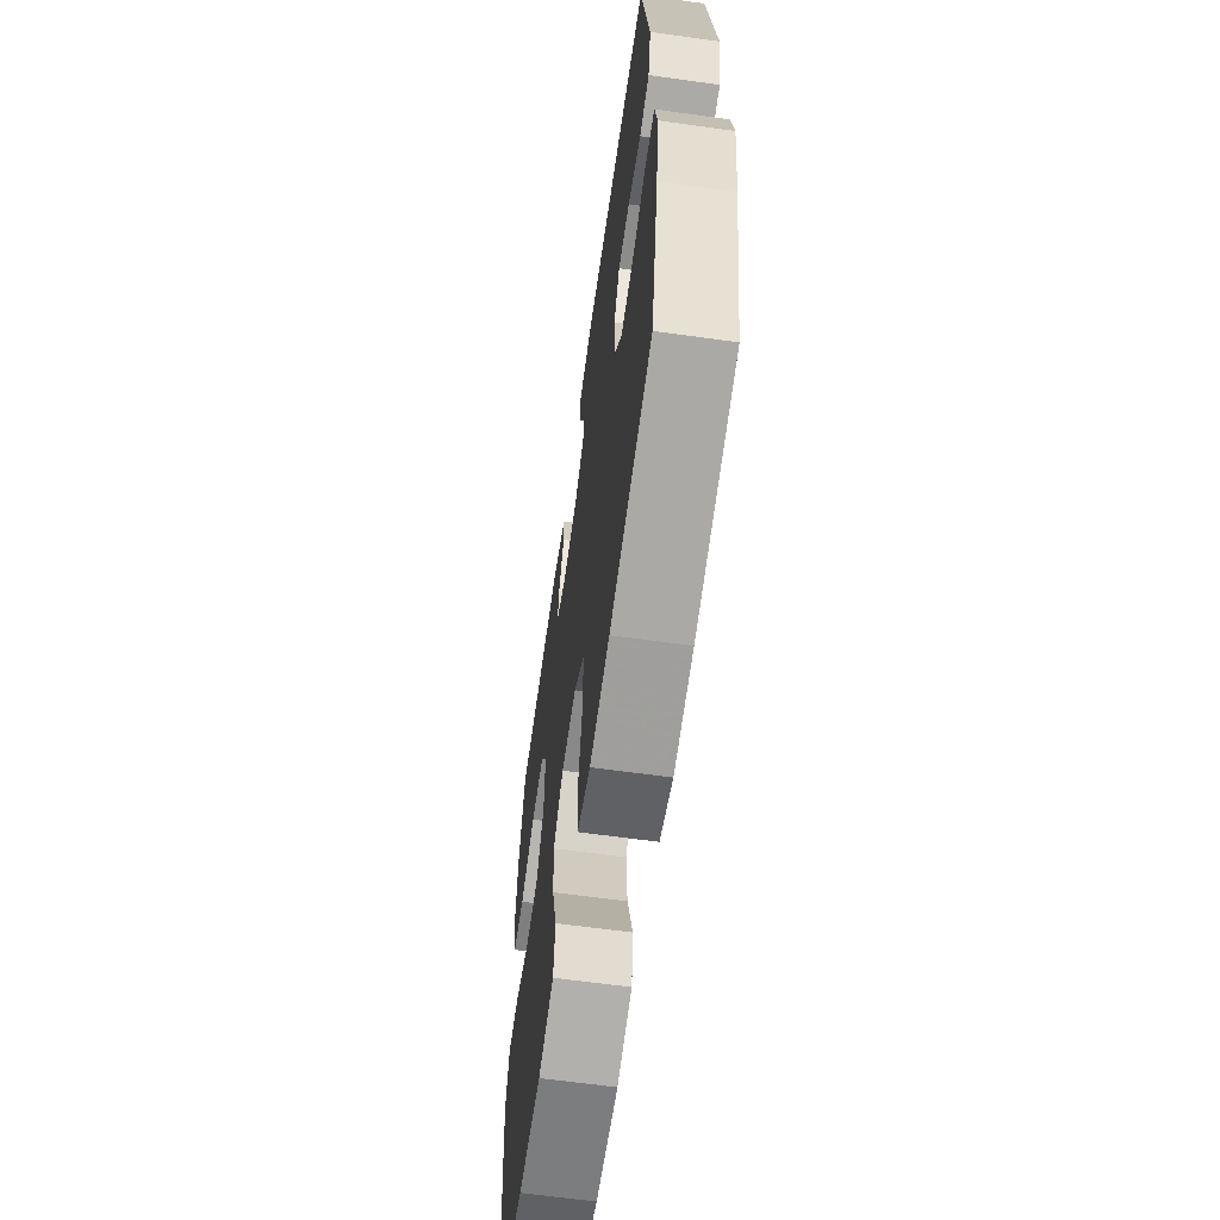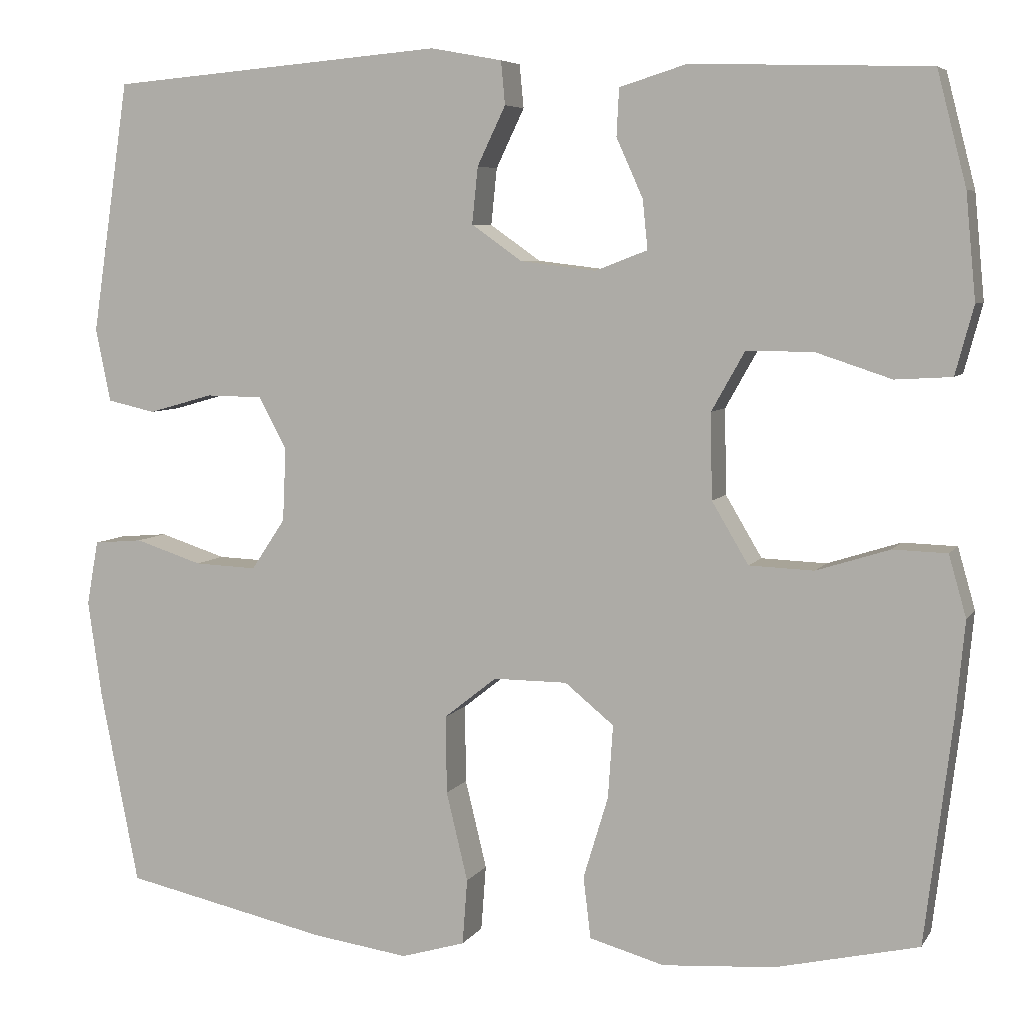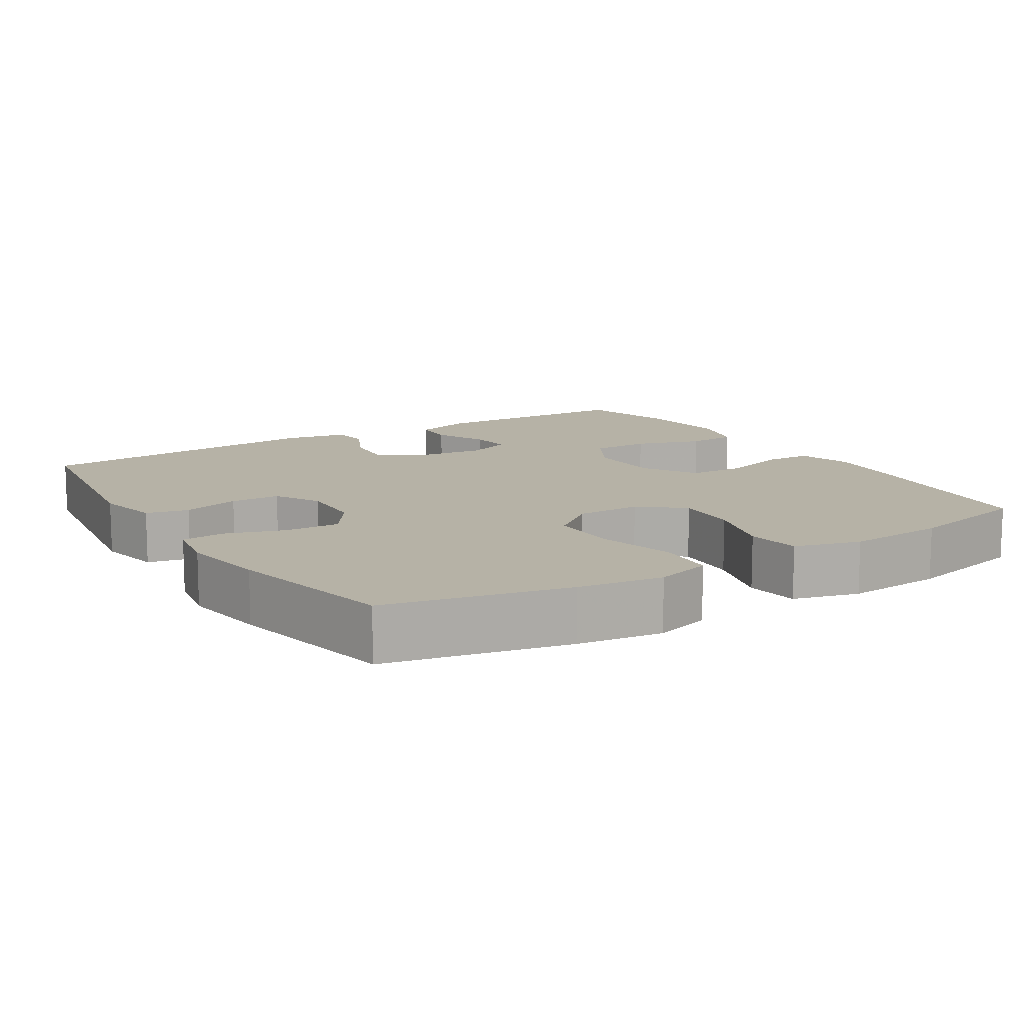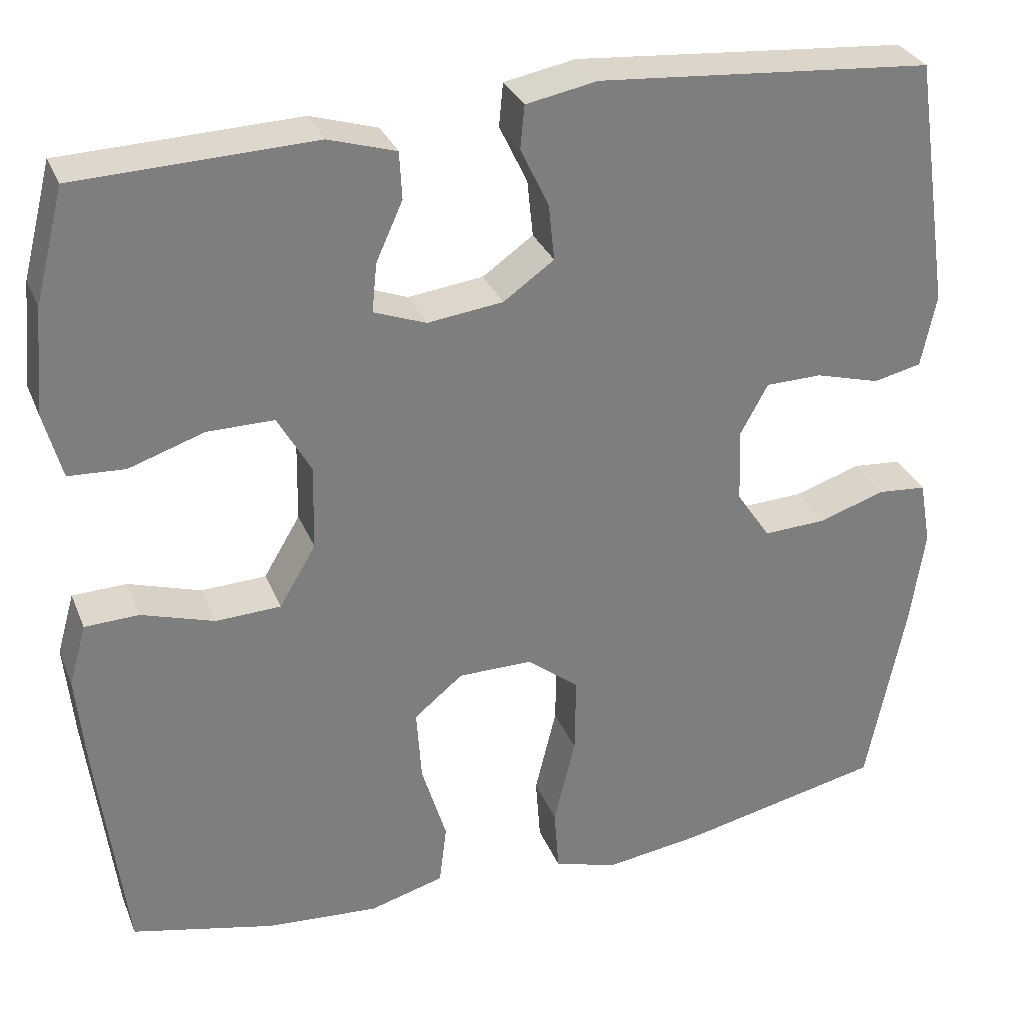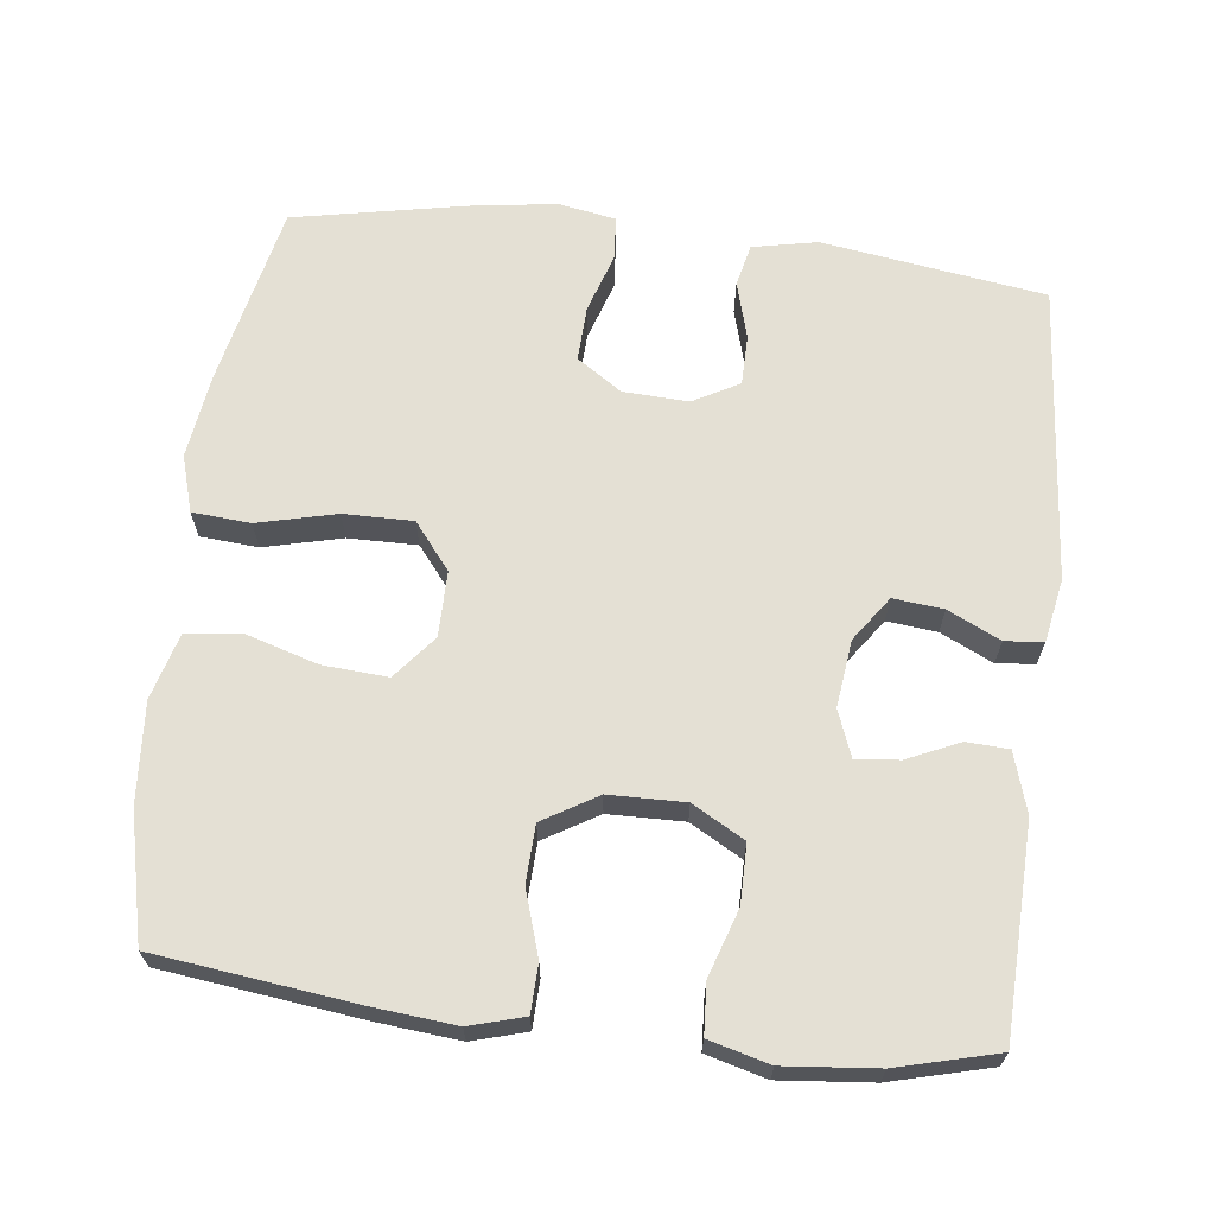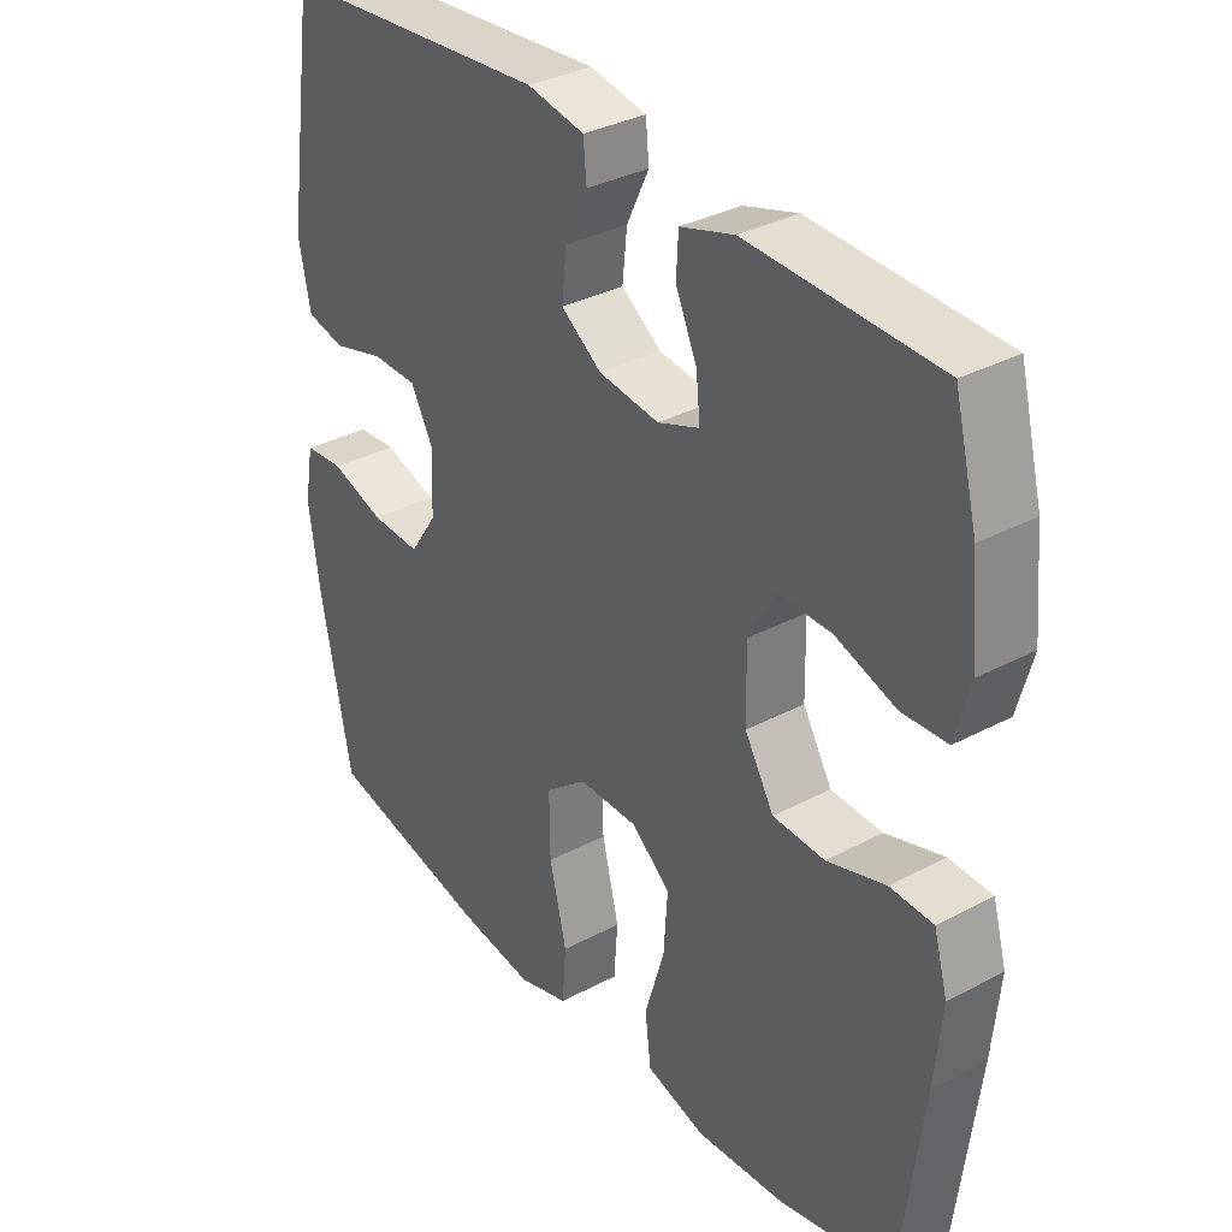
<metadata>
{"format":"obj","ext":"obj","renderer":"f3d","projection":"perspective","resolution":1024,"background":"white","views":[{"elev":-63.2,"azim":82.0,"up":"+Z"},{"elev":6.1,"azim":-161.6,"up":"+Z"},{"elev":12.2,"azim":147.9,"up":"+Y"},{"elev":31.0,"azim":-19.7,"up":"+Z"},{"elev":66.0,"azim":-83.2,"up":"+Y"},{"elev":34.0,"azim":-125.8,"up":"+Z"}]}
</metadata>
<code>
v 0.5 0.07 0.5
v 0.545 0.07 0.197
v 0.527 0.07 0.109
v 0.469 0.07 0.096
v 0.391 0.07 0.118
v 0.323 0.07 0.117
v 0.289 0.07 0.055
v 0.293 0.07 -0.034
v 0.334 0.07 -0.095
v 0.409 0.07 -0.092
v 0.49 0.07 -0.066
v 0.549 0.07 -0.071
v 0.563 0.07 -0.149
v 0.546 0.07 -0.267
v 0.5 0.07 -0.5
v 0.253 0.07 -0.553
v 0.137 0.07 -0.569
v 0.06 0.07 -0.546
v 0.054 0.07 -0.467
v 0.08 0.07 -0.36
v 0.081 0.07 -0.266
v 0.018 0.07 -0.216
v -0.071 0.07 -0.216
v -0.13 0.07 -0.264
v -0.124 0.07 -0.352
v -0.094 0.07 -0.451
v -0.103 0.07 -0.525
v -0.193 0.07 -0.55
v -0.328 0.07 -0.54
v -0.5 0.07 -0.5
v -0.533 0.07 -0.232
v -0.544 0.07 -0.117
v -0.523 0.07 -0.043
v -0.458 0.07 -0.041
v -0.37 0.07 -0.069
v -0.292 0.07 -0.066
v -0.248 0.07 0.008
v -0.246 0.07 0.111
v -0.286 0.07 0.182
v -0.366 0.07 0.182
v -0.457 0.07 0.152
v -0.525 0.07 0.156
v -0.547 0.07 0.238
v -0.535 0.07 0.364
v -0.5 0.07 0.5
v -0.215 0.07 0.509
v -0.134 0.07 0.484
v -0.131 0.07 0.427
v -0.163 0.07 0.356
v -0.169 0.07 0.297
v -0.106 0.07 0.273
v -0.015 0.07 0.284
v 0.046 0.07 0.327
v 0.039 0.07 0.395
v 0.005 0.07 0.466
v 0.01 0.07 0.518
v 0.096 0.07 0.534
v 0.5 0 0.5
v 0.545 0 0.197
v 0.527 0 0.109
v 0.469 0 0.096
v 0.391 0 0.118
v 0.323 0 0.117
v 0.289 0 0.055
v 0.293 0 -0.034
v 0.334 0 -0.095
v 0.409 0 -0.092
v 0.49 0 -0.066
v 0.549 0 -0.071
v 0.563 0 -0.149
v 0.546 0 -0.267
v 0.5 0 -0.5
v 0.253 0 -0.553
v 0.137 0 -0.569
v 0.06 0 -0.546
v 0.054 0 -0.467
v 0.08 0 -0.36
v 0.081 0 -0.266
v 0.018 0 -0.216
v -0.071 0 -0.216
v -0.13 0 -0.264
v -0.124 0 -0.352
v -0.094 0 -0.451
v -0.103 0 -0.525
v -0.193 0 -0.55
v -0.328 0 -0.54
v -0.5 0 -0.5
v -0.533 0 -0.232
v -0.544 0 -0.117
v -0.523 0 -0.043
v -0.458 0 -0.041
v -0.37 0 -0.069
v -0.292 0 -0.066
v -0.248 0 0.008
v -0.246 0 0.111
v -0.286 0 0.182
v -0.366 0 0.182
v -0.457 0 0.152
v -0.525 0 0.156
v -0.547 0 0.238
v -0.535 0 0.364
v -0.5 0 0.5
v -0.215 0 0.509
v -0.134 0 0.484
v -0.131 0 0.427
v -0.163 0 0.356
v -0.169 0 0.297
v -0.106 0 0.273
v -0.015 0 0.284
v 0.046 0 0.327
v 0.039 0 0.395
v 0.005 0 0.466
v 0.01 0 0.518
v 0.096 0 0.534
f 54 55 56 57
f 53 54 57 1
f 52 53 1 2
f 51 52 2 3
f 46 47 48 49
f 46 49 50
f 45 46 50
f 44 45 50
f 43 44 50 51
f 40 41 42 43
f 39 40 43 51
f 32 33 34 35
f 32 35 36
f 31 32 36
f 30 31 36
f 29 30 36 37
f 25 26 27 28
f 24 25 28 29
f 17 18 19 20
f 17 20 21
f 16 17 21
f 15 16 21
f 14 15 21 22
f 10 11 12 13
f 9 10 13 14
f 51 3 4 5
f 38 39 51 5
f 24 29 37
f 23 24 37 38
f 22 23 38
f 9 14 22 38
f 8 9 38
f 7 8 38
f 6 7 38
f 5 6 38
f 114 113 112 111
f 58 114 111 110
f 59 58 110 109
f 60 59 109 108
f 106 105 104 103
f 107 106 103
f 107 103 102
f 107 102 101
f 108 107 101 100
f 100 99 98 97
f 108 100 97 96
f 92 91 90 89
f 93 92 89
f 93 89 88
f 93 88 87
f 94 93 87 86
f 85 84 83 82
f 86 85 82 81
f 77 76 75 74
f 78 77 74
f 78 74 73
f 78 73 72
f 79 78 72 71
f 70 69 68 67
f 71 70 67 66
f 62 61 60 108
f 62 108 96 95
f 94 86 81
f 95 94 81 80
f 95 80 79
f 95 79 71 66
f 95 66 65
f 95 65 64
f 95 64 63
f 95 63 62
f 1 58 59 2
f 2 59 60 3
f 3 60 61 4
f 4 61 62 5
f 5 62 63 6
f 6 63 64 7
f 7 64 65 8
f 8 65 66 9
f 9 66 67 10
f 10 67 68 11
f 11 68 69 12
f 12 69 70 13
f 13 70 71 14
f 14 71 72 15
f 15 72 73 16
f 16 73 74 17
f 17 74 75 18
f 18 75 76 19
f 19 76 77 20
f 20 77 78 21
f 21 78 79 22
f 22 79 80 23
f 23 80 81 24
f 24 81 82 25
f 25 82 83 26
f 26 83 84 27
f 27 84 85 28
f 28 85 86 29
f 29 86 87 30
f 30 87 88 31
f 31 88 89 32
f 32 89 90 33
f 33 90 91 34
f 34 91 92 35
f 35 92 93 36
f 36 93 94 37
f 37 94 95 38
f 38 95 96 39
f 39 96 97 40
f 40 97 98 41
f 41 98 99 42
f 42 99 100 43
f 43 100 101 44
f 44 101 102 45
f 45 102 103 46
f 46 103 104 47
f 47 104 105 48
f 48 105 106 49
f 49 106 107 50
f 50 107 108 51
f 51 108 109 52
f 52 109 110 53
f 53 110 111 54
f 54 111 112 55
f 55 112 113 56
f 56 113 114 57
f 57 114 58 1

</code>
